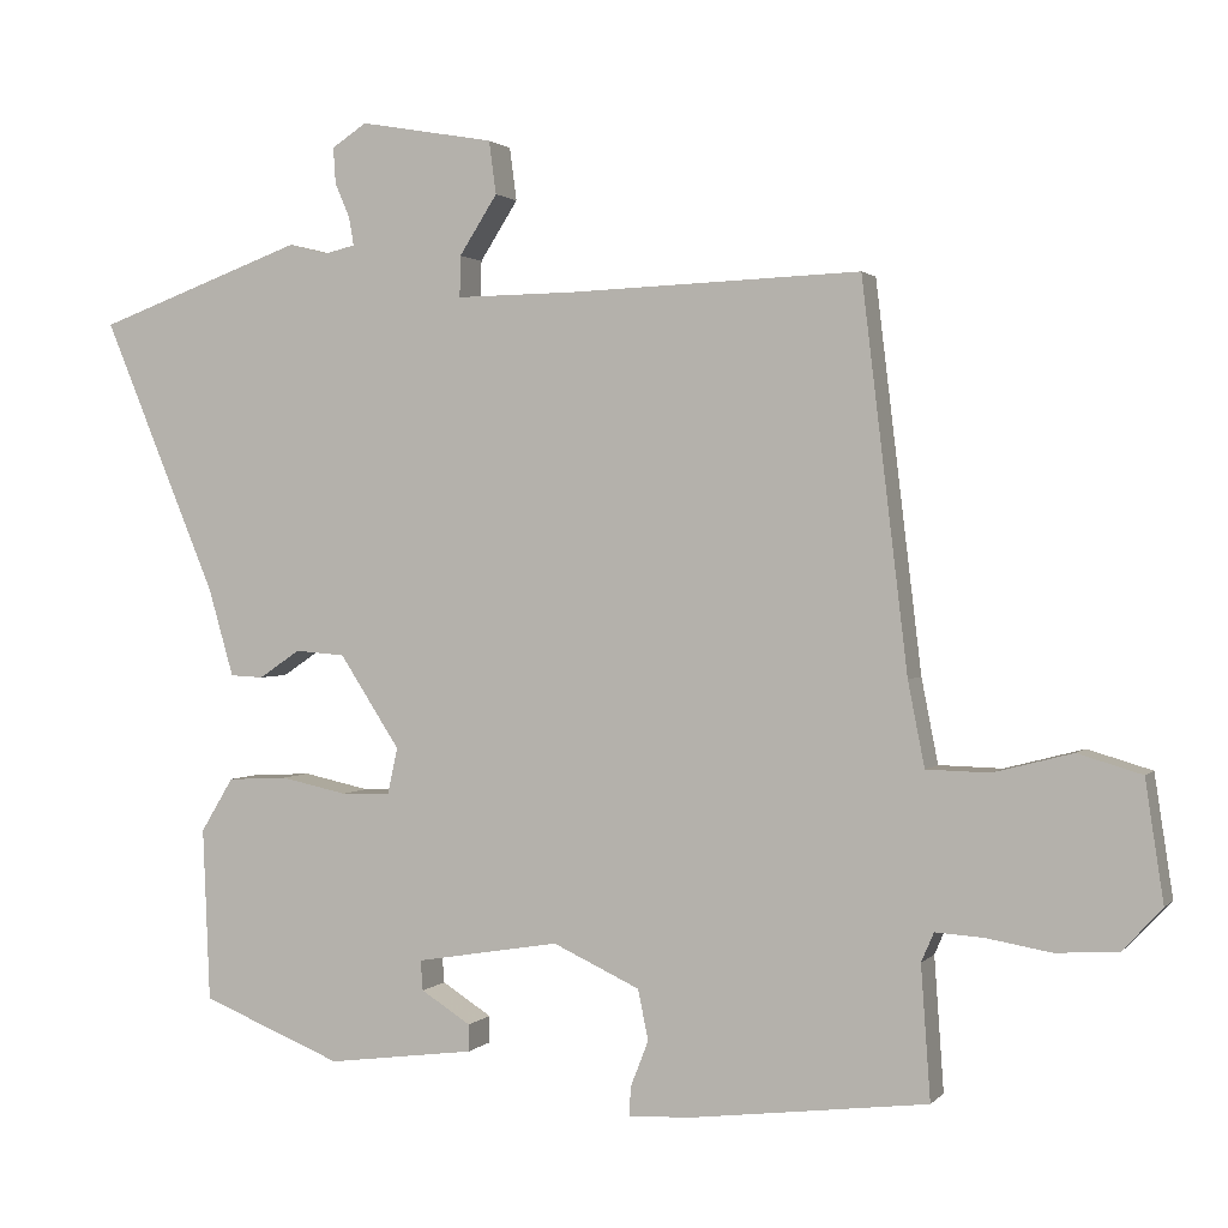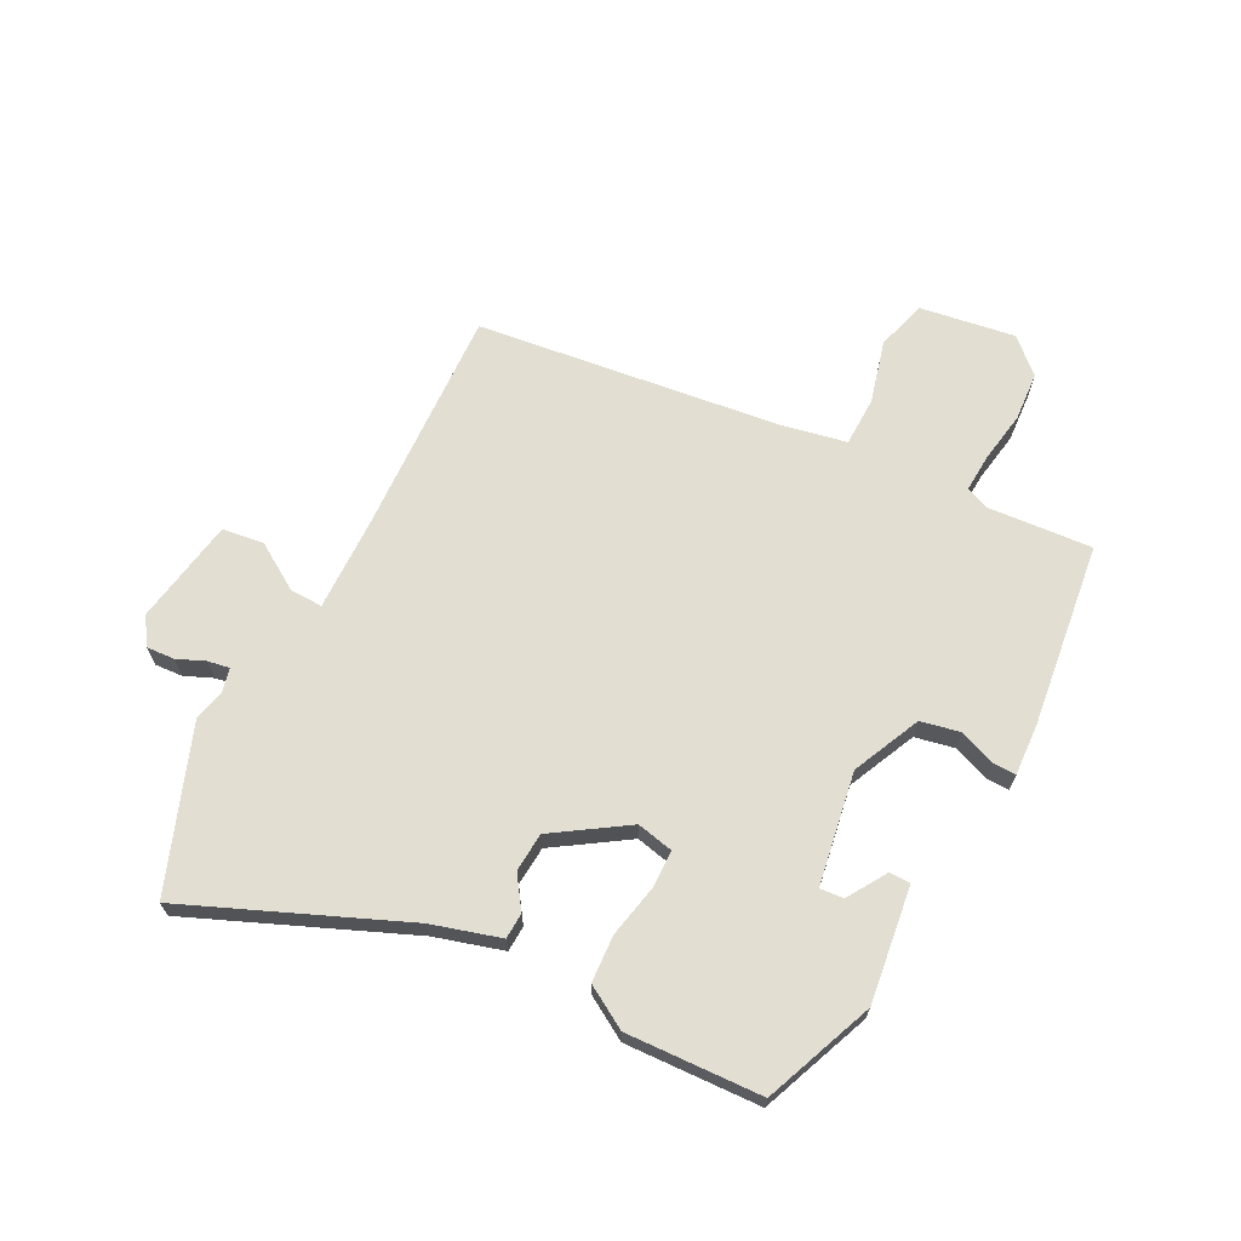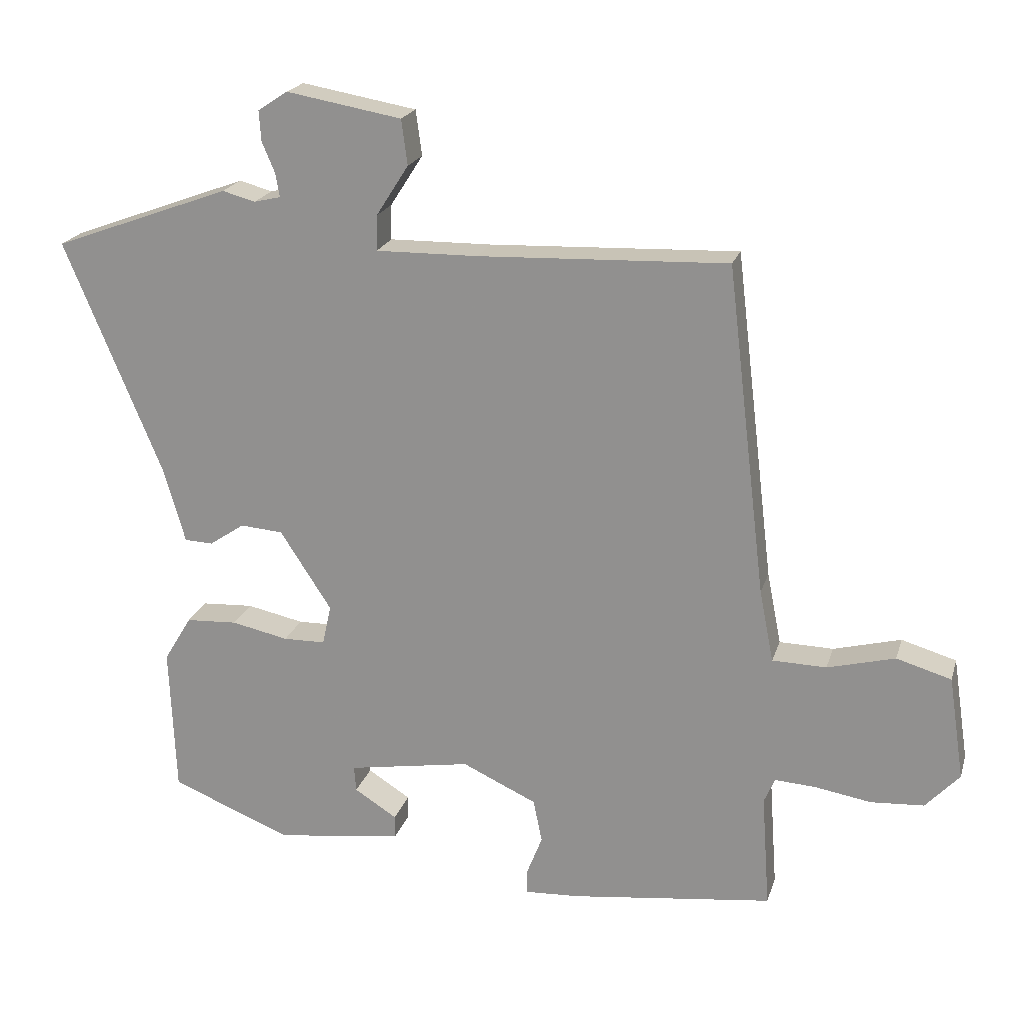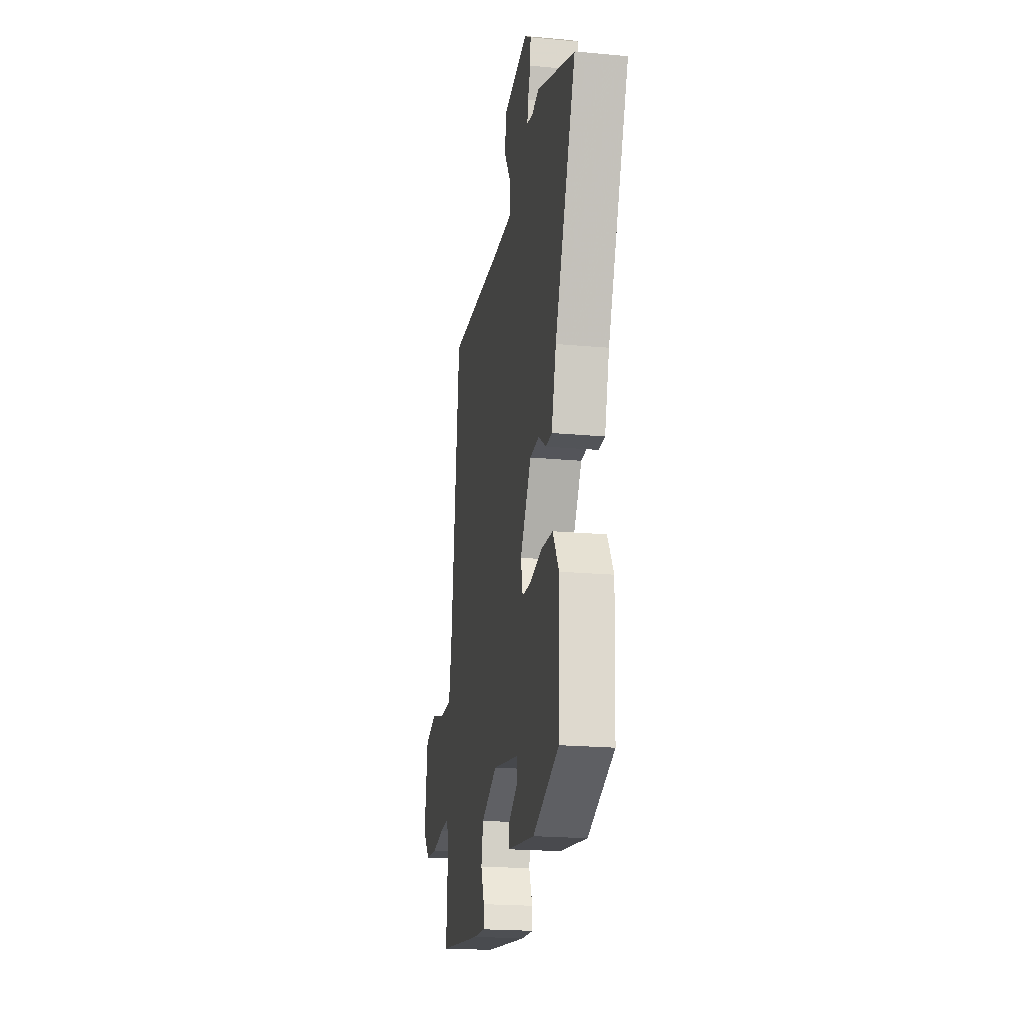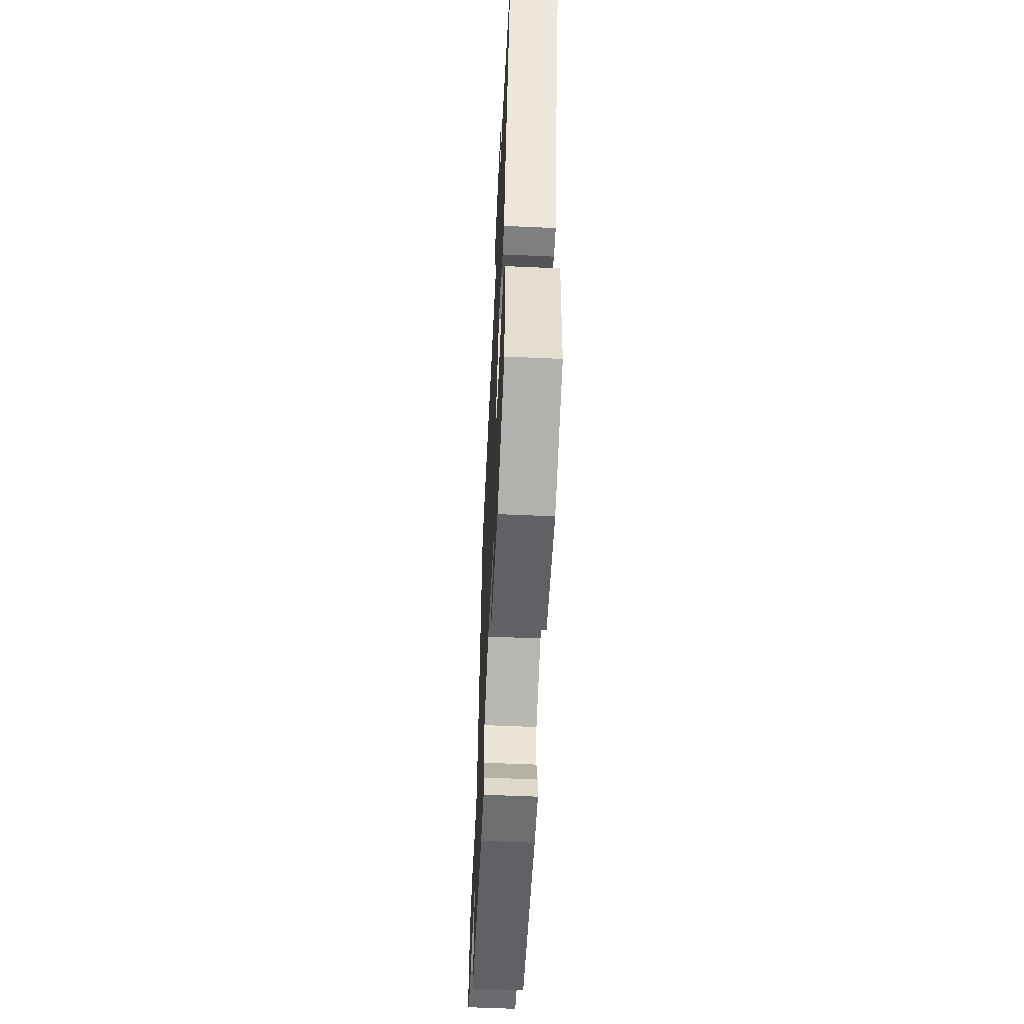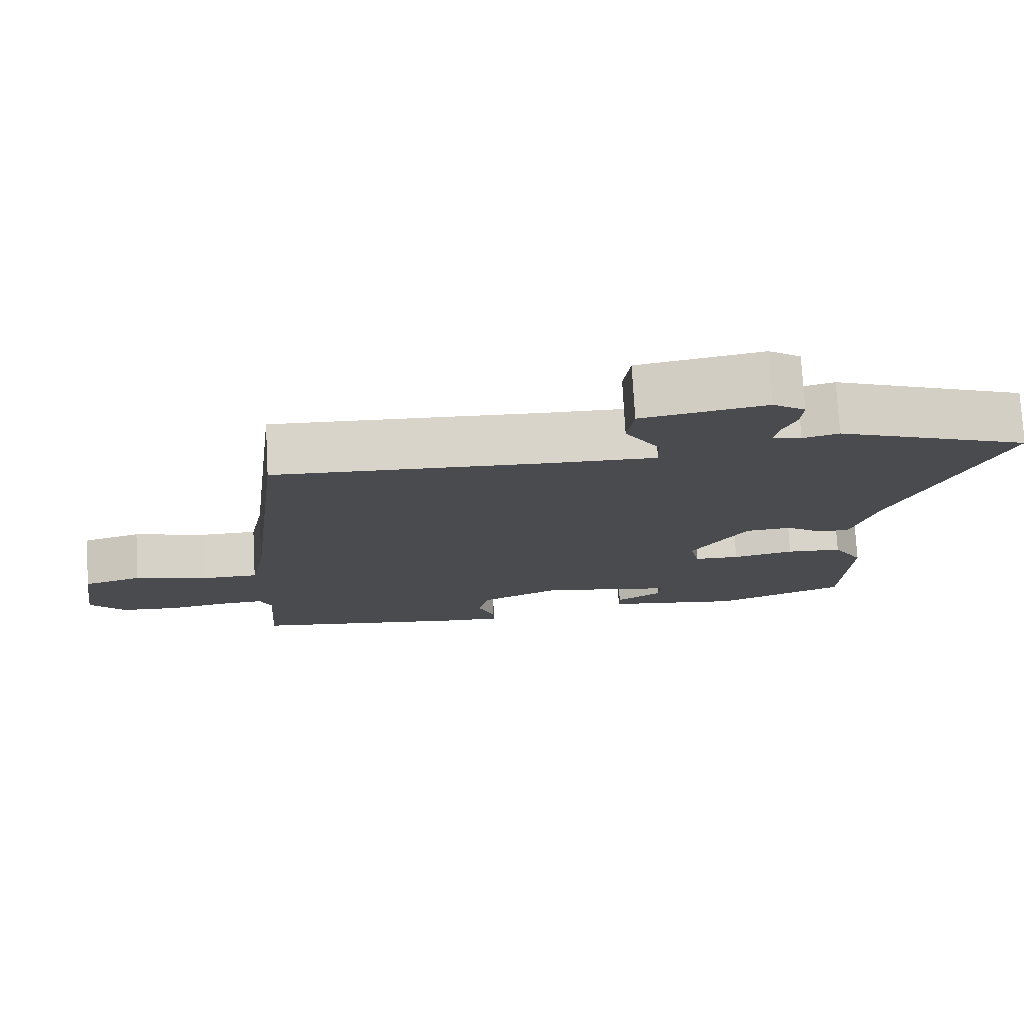
<metadata>
{"format":"obj","ext":"obj","renderer":"f3d","projection":"perspective","resolution":1024,"background":"white","views":[{"elev":1.4,"azim":-160.5,"up":"+Z"},{"elev":67.8,"azim":117.1,"up":"+Y"},{"elev":20.5,"azim":-165.0,"up":"+Z"},{"elev":-20.5,"azim":80.4,"up":"+Z"},{"elev":-57.1,"azim":87.3,"up":"+Z"},{"elev":76.0,"azim":-3.1,"up":"+Z"}]}
</metadata>
<code>
v 0.353 0.07 0.554
v 0.615 0.07 0.458
v 0.471 0.07 0.111
v 0.439 0.07 0
v 0.397 0.07 -0.002
v 0.345 0.07 0.033
v 0.282 0.07 0.028
v 0.206 0.07 -0.089
v 0.219 0.07 -0.148
v 0.281 0.07 -0.149
v 0.365 0.07 -0.131
v 0.441 0.07 -0.135
v 0.482 0.07 -0.203
v 0.473 0.07 -0.422
v 0.295 0.07 -0.494
v 0.108 0.07 -0.47
v 0.108 0.07 -0.436
v 0.171 0.07 -0.396
v 0.174 0.07 -0.358
v -0.008 0.07 -0.328
v -0.118 0.07 -0.379
v -0.131 0.07 -0.443
v -0.108 0.07 -0.502
v -0.107 0.07 -0.538
v -0.188 0.07 -0.534
v -0.487 0.07 -0.498
v -0.475 0.07 -0.329
v -0.491 0.07 -0.292
v -0.552 0.07 -0.296
v -0.634 0.07 -0.31
v -0.713 0.07 -0.305
v -0.763 0.07 -0.251
v -0.74 0.07 -0.098
v -0.659 0.07 -0.074
v -0.559 0.07 -0.1
v -0.479 0.07 -0.098
v -0.458 0.07 0.009
v -0.4 0.07 0.496
v -0.032 0.07 0.482
v 0.119 0.07 0.48
v 0.118 0.07 0.532
v 0.07 0.07 0.607
v 0.079 0.07 0.674
v 0.249 0.07 0.704
v 0.293 0.07 0.675
v 0.29 0.07 0.63
v 0.271 0.07 0.585
v 0.265 0.07 0.55
v 0.304 0.07 0.541
v 0.353 0 0.554
v 0.615 0 0.458
v 0.471 0 0.111
v 0.439 0 0
v 0.397 0 -0.002
v 0.345 0 0.033
v 0.282 0 0.028
v 0.206 0 -0.089
v 0.219 0 -0.148
v 0.281 0 -0.149
v 0.365 0 -0.131
v 0.441 0 -0.135
v 0.482 0 -0.203
v 0.473 0 -0.422
v 0.295 0 -0.494
v 0.108 0 -0.47
v 0.108 0 -0.436
v 0.171 0 -0.396
v 0.174 0 -0.358
v -0.008 0 -0.328
v -0.118 0 -0.379
v -0.131 0 -0.443
v -0.108 0 -0.502
v -0.107 0 -0.538
v -0.188 0 -0.534
v -0.487 0 -0.498
v -0.475 0 -0.329
v -0.491 0 -0.292
v -0.552 0 -0.296
v -0.634 0 -0.31
v -0.713 0 -0.305
v -0.763 0 -0.251
v -0.74 0 -0.098
v -0.659 0 -0.074
v -0.559 0 -0.1
v -0.479 0 -0.098
v -0.458 0 0.009
v -0.4 0 0.496
v -0.032 0 0.482
v 0.119 0 0.48
v 0.118 0 0.532
v 0.07 0 0.607
v 0.079 0 0.674
v 0.249 0 0.704
v 0.293 0 0.675
v 0.29 0 0.63
v 0.271 0 0.585
v 0.265 0 0.55
v 0.304 0 0.541
f 45 46 47
f 44 45 47
f 43 44 47
f 42 43 47
f 41 42 47
f 40 41 47 48
f 37 38 39
f 36 37 39 40
f 33 34 35
f 32 33 35
f 31 32 35
f 30 31 35
f 29 30 35
f 28 29 35 36
f 40 48 49
f 36 40 49
f 28 36 49
f 27 28 49
f 25 26 27
f 24 25 27
f 23 24 27
f 22 23 27
f 16 17 18
f 15 16 18
f 14 15 18
f 13 14 18
f 13 18 19
f 12 13 19
f 11 12 19
f 10 11 19
f 9 10 19 20
f 3 4 5 6
f 3 6 7
f 2 3 7
f 1 2 7
f 49 1 7 8
f 21 22 27
f 20 21 27
f 9 20 27
f 8 9 27
f 8 27 49
f 96 95 94
f 96 94 93
f 96 93 92
f 96 92 91
f 96 91 90
f 97 96 90 89
f 88 87 86
f 89 88 86 85
f 84 83 82
f 84 82 81
f 84 81 80
f 84 80 79
f 84 79 78
f 85 84 78 77
f 98 97 89
f 98 89 85
f 98 85 77
f 98 77 76
f 76 75 74
f 76 74 73
f 76 73 72
f 76 72 71
f 67 66 65
f 67 65 64
f 67 64 63
f 67 63 62
f 68 67 62
f 68 62 61
f 68 61 60
f 68 60 59
f 69 68 59 58
f 55 54 53 52
f 56 55 52
f 56 52 51
f 56 51 50
f 57 56 50 98
f 76 71 70
f 76 70 69
f 76 69 58
f 76 58 57
f 98 76 57
f 1 50 51 2
f 2 51 52 3
f 3 52 53 4
f 4 53 54 5
f 5 54 55 6
f 6 55 56 7
f 7 56 57 8
f 8 57 58 9
f 9 58 59 10
f 10 59 60 11
f 11 60 61 12
f 12 61 62 13
f 13 62 63 14
f 14 63 64 15
f 15 64 65 16
f 16 65 66 17
f 17 66 67 18
f 18 67 68 19
f 19 68 69 20
f 20 69 70 21
f 21 70 71 22
f 22 71 72 23
f 23 72 73 24
f 24 73 74 25
f 25 74 75 26
f 26 75 76 27
f 27 76 77 28
f 28 77 78 29
f 29 78 79 30
f 30 79 80 31
f 31 80 81 32
f 32 81 82 33
f 33 82 83 34
f 34 83 84 35
f 35 84 85 36
f 36 85 86 37
f 37 86 87 38
f 38 87 88 39
f 39 88 89 40
f 40 89 90 41
f 41 90 91 42
f 42 91 92 43
f 43 92 93 44
f 44 93 94 45
f 45 94 95 46
f 46 95 96 47
f 47 96 97 48
f 48 97 98 49
f 49 98 50 1

</code>
